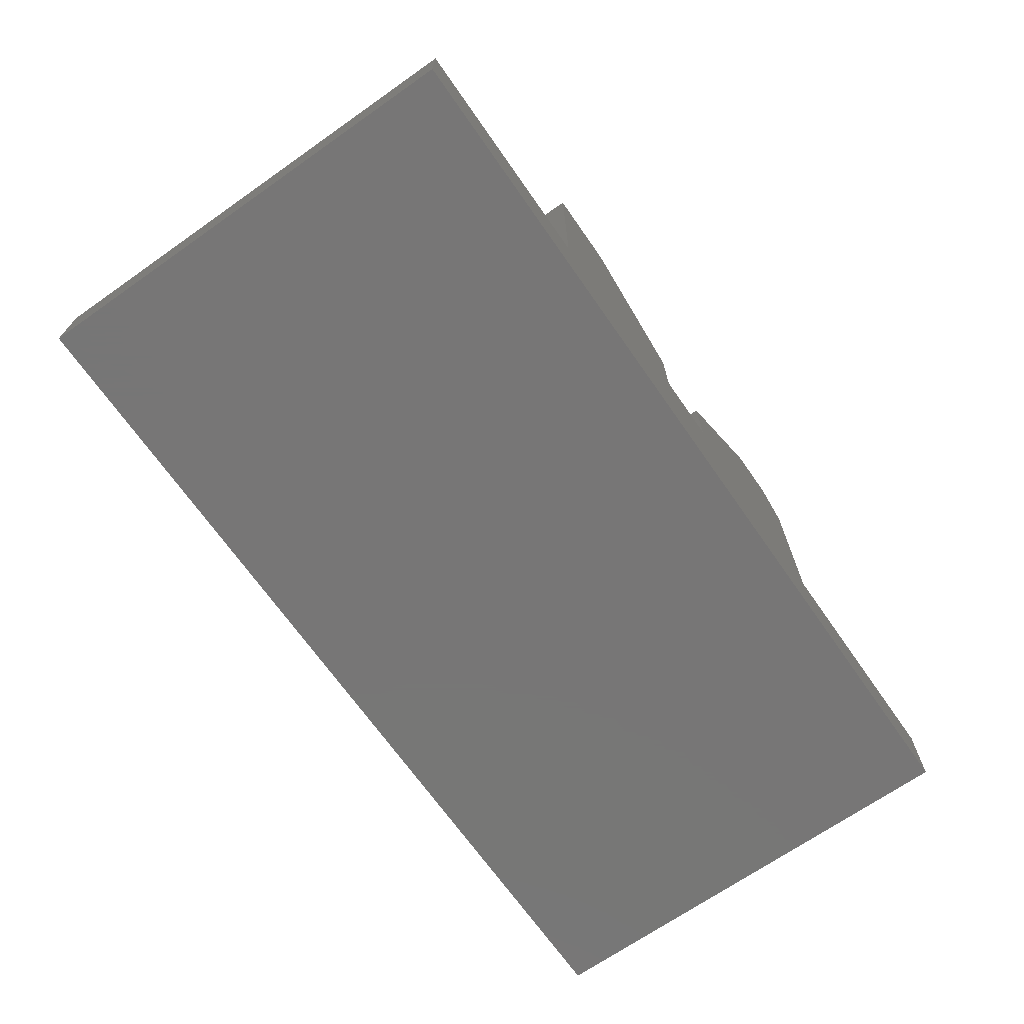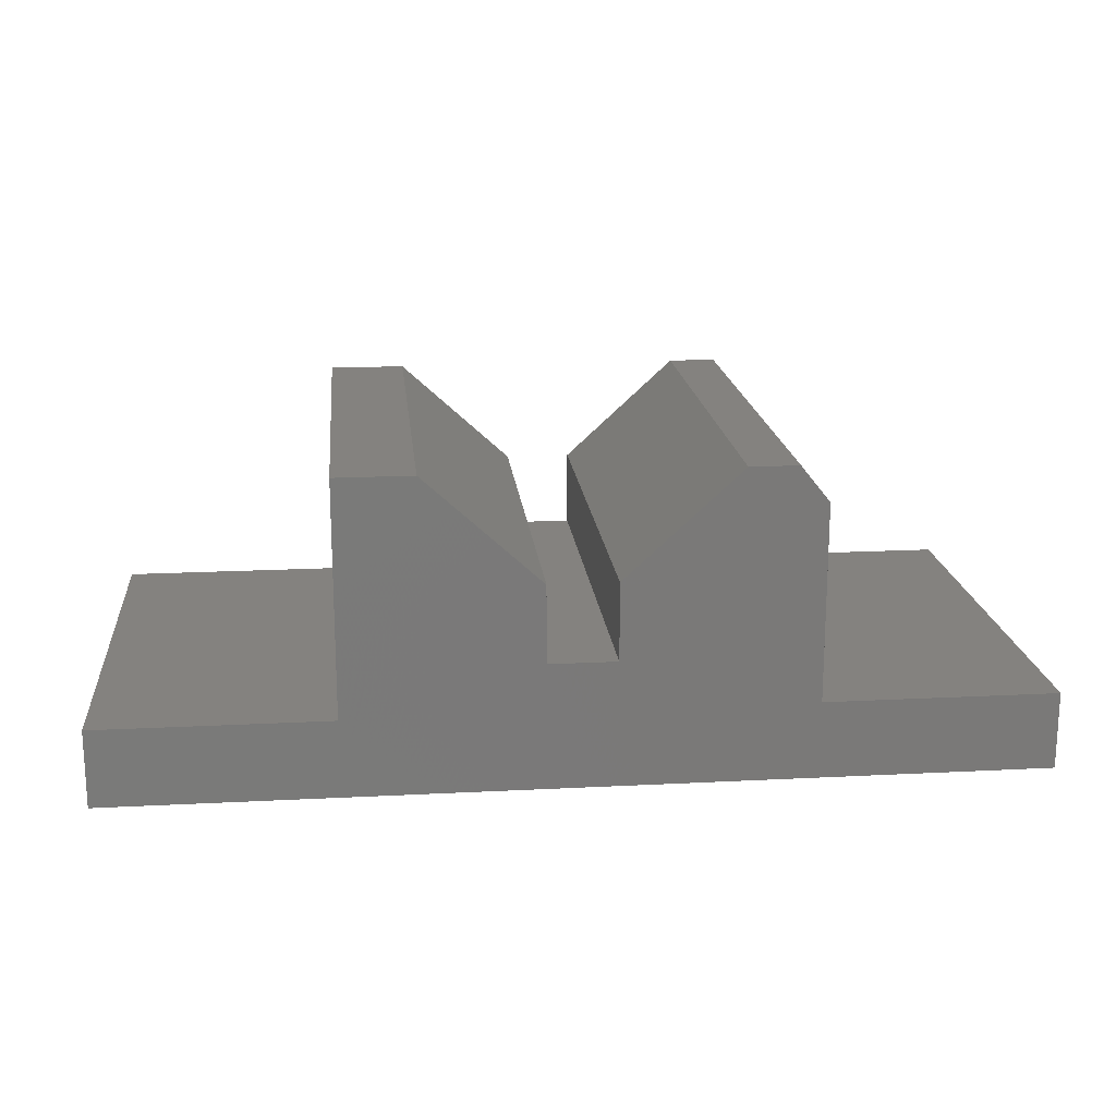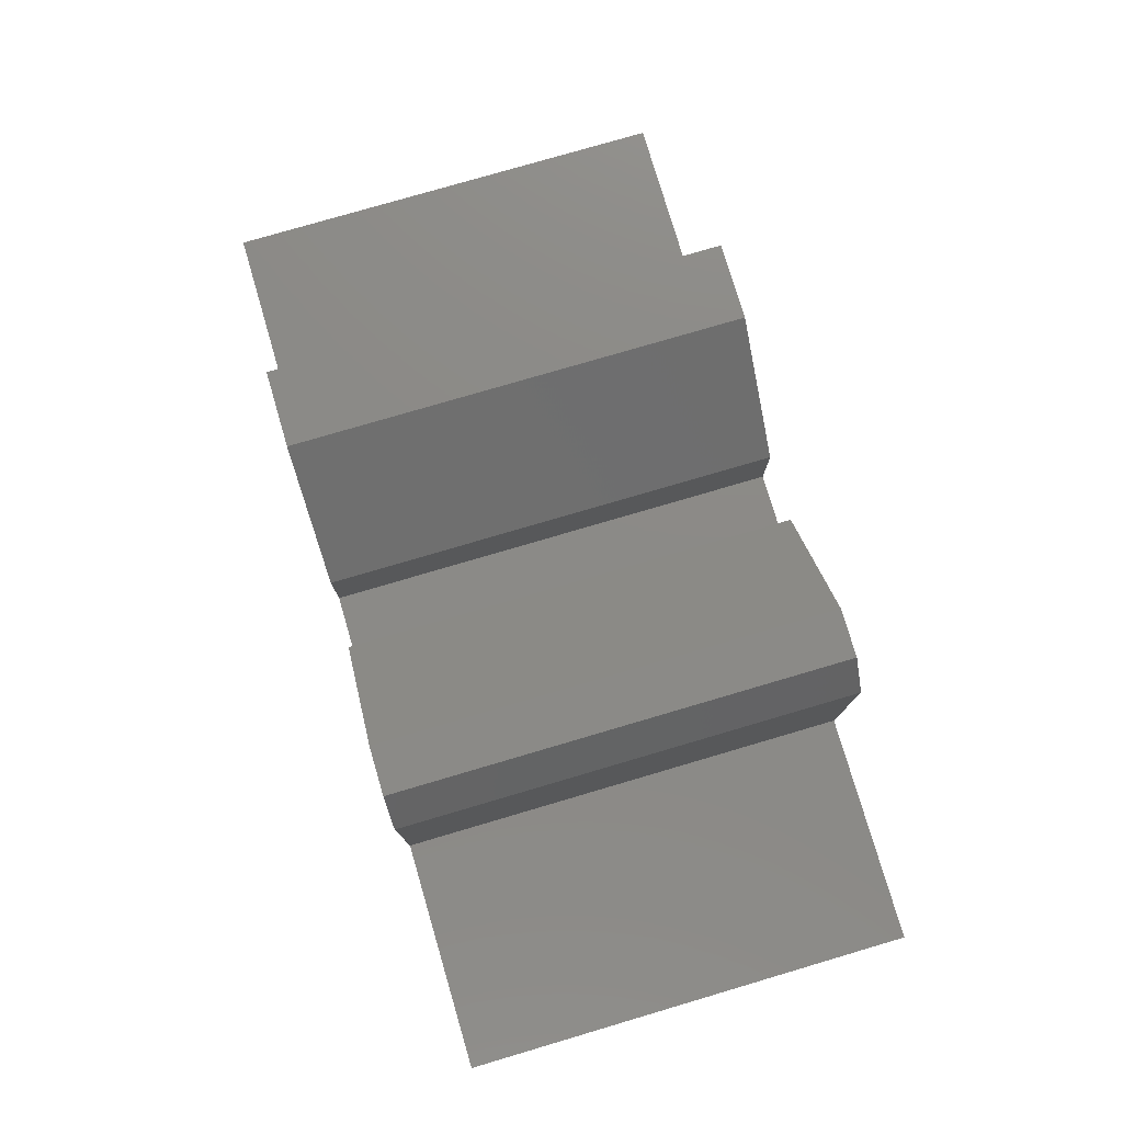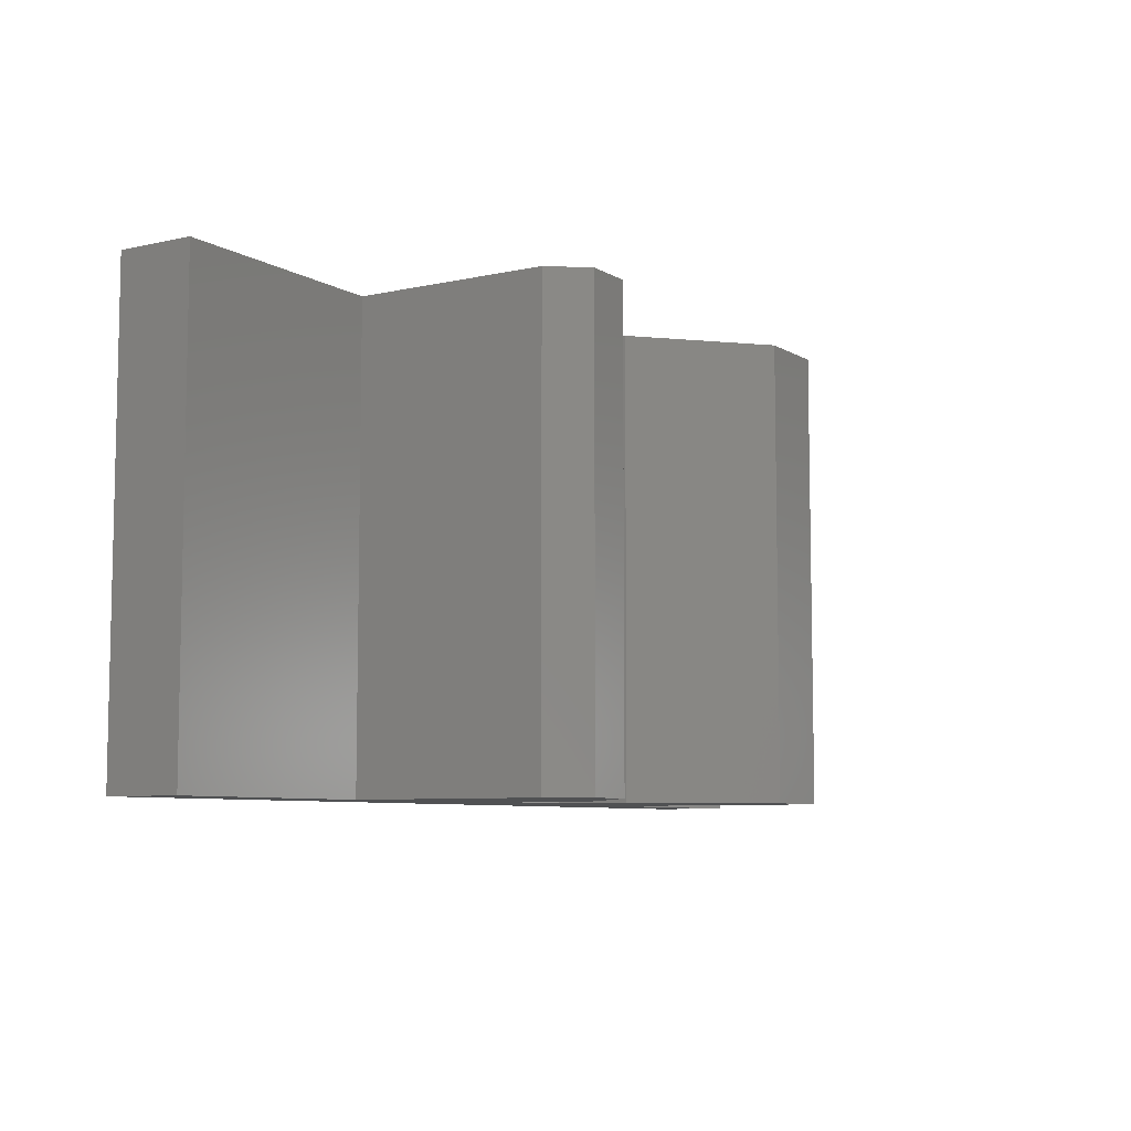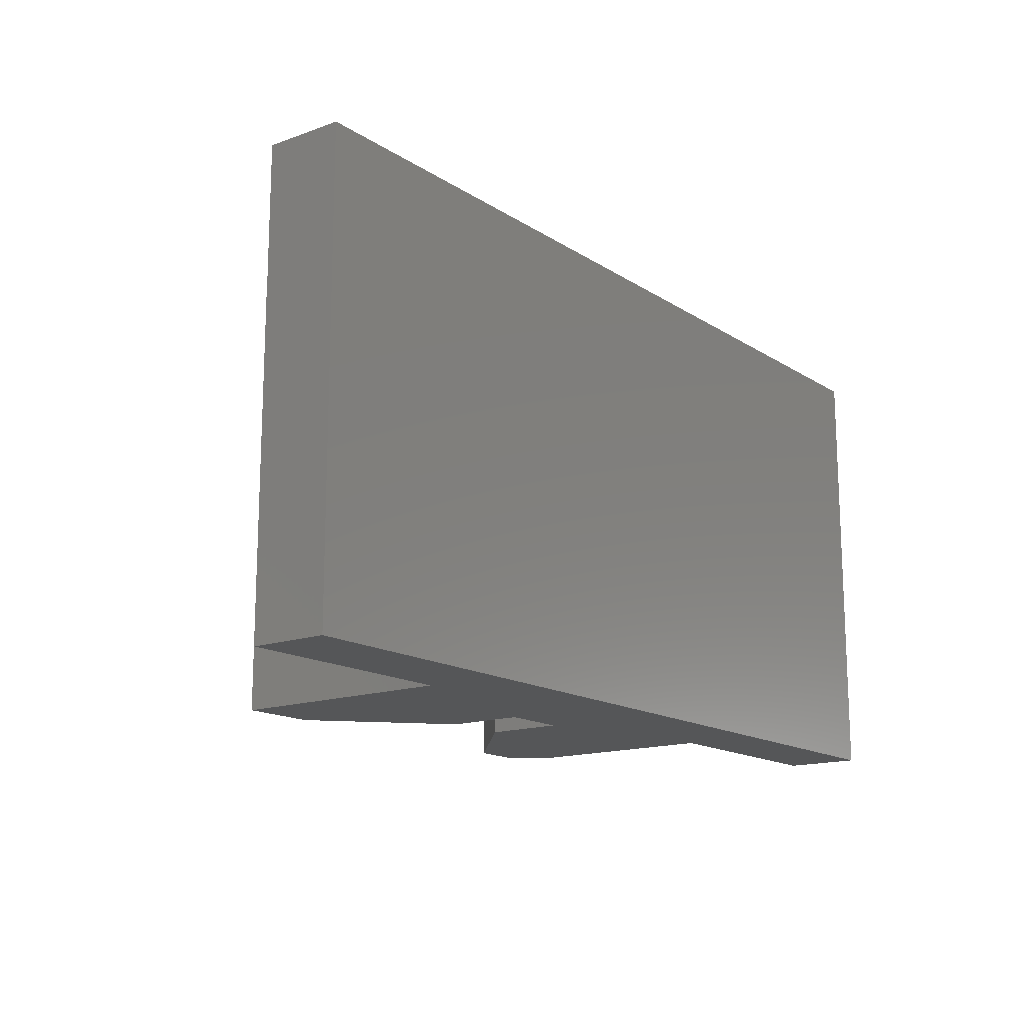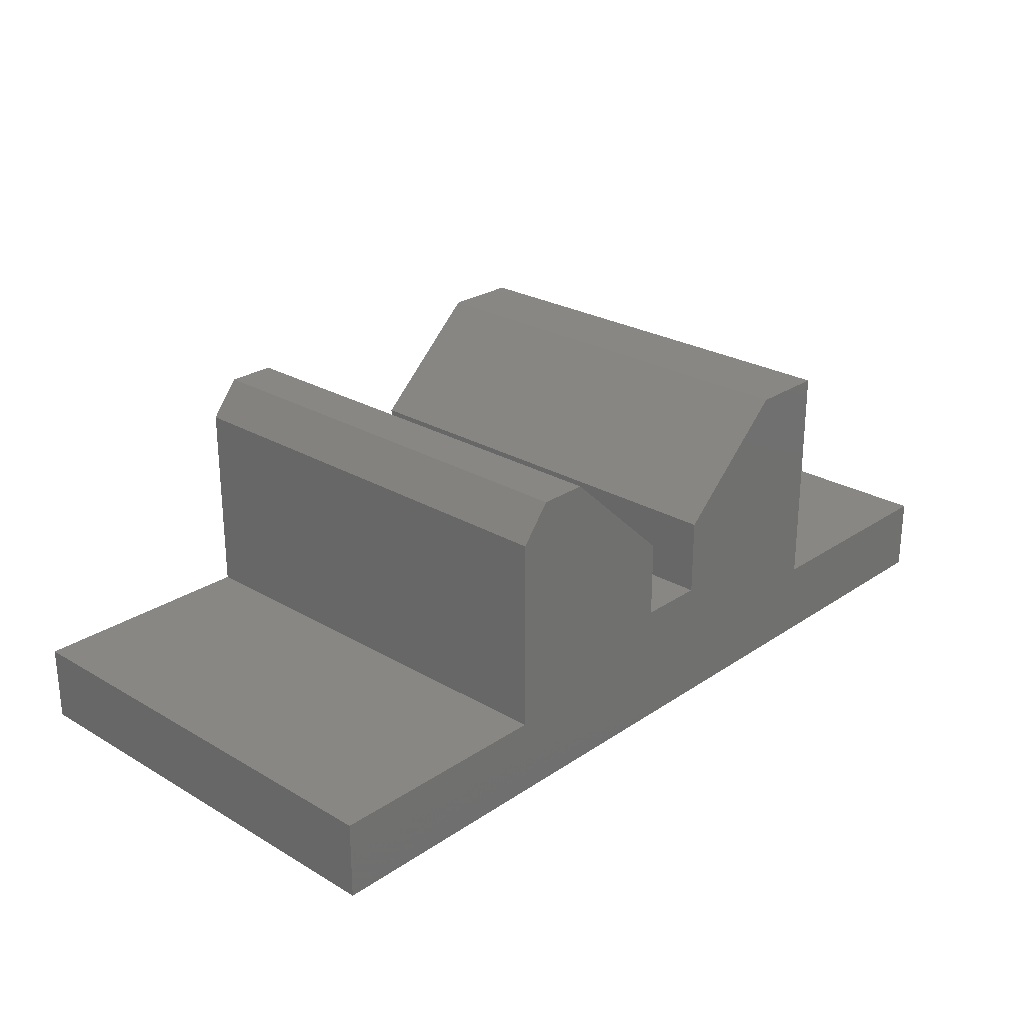
<metadata>
{"format":"stl","ext":"stl","renderer":"f3d","projection":"perspective","resolution":1024,"background":"white","views":[{"elev":-69.0,"azim":125.0,"up":"+Z"},{"elev":17.7,"azim":174.2,"up":"+Z"},{"elev":77.7,"azim":-106.4,"up":"+Z"},{"elev":-7.3,"azim":-57.8,"up":"+Y"},{"elev":-15.3,"azim":127.2,"up":"+Y"},{"elev":25.6,"azim":-46.9,"up":"+Z"}]}
</metadata>
<code>
# stl→obj: 30 verts, 56 faces
v -0.25 -0.5 0
v 0.75 -0.5 -6.123e-17
v 0.75 -0.5 0.08421
v 0.4974 -0.5 0.08421
v 0.002632 -0.5 0.08421
v -0.25 -0.5 0.08421
v 0.08684 -0.5 0.3368
v 0.03388 -0.5 0.3368
v 0.2132 -0.5 0.2211
v 0.002632 -0.5 0.2978
v 0.2132 -0.5 0.1368
v 0.2868 -0.5 0.1368
v 0.2868 -0.5 0.2211
v 0.4974 -0.5 0.3368
v 0.4132 -0.5 0.3368
v -0.25 0 0
v -0.25 2.862e-34 0.08421
v 0.002632 1.402e-17 0.08421
v 0.4974 4.149e-17 0.08421
v 0.75 5.551e-17 0.08421
v 0.75 5.551e-17 -6.123e-17
v 0.4132 3.681e-17 0.3368
v 0.4974 4.149e-17 0.3368
v 0.2868 2.98e-17 0.2211
v 0.2868 2.98e-17 0.1368
v 0.2132 2.571e-17 0.1368
v 0.002632 1.402e-17 0.2978
v 0.2132 2.571e-17 0.2211
v 0.03388 1.576e-17 0.3368
v 0.08684 1.87e-17 0.3368
f 1 2 3
f 1 3 4
f 1 4 5
f 1 5 6
f 7 8 9
f 9 8 10
f 9 10 11
f 11 10 5
f 11 5 12
f 12 5 4
f 12 4 13
f 13 4 14
f 13 14 15
f 16 17 18
f 16 18 19
f 16 19 20
f 16 20 21
f 22 23 24
f 24 23 19
f 24 19 25
f 25 19 18
f 25 18 26
f 26 18 27
f 26 27 28
f 28 27 29
f 28 29 30
f 27 18 10
f 10 18 5
f 30 29 7
f 7 29 8
f 8 29 10
f 10 29 27
f 17 16 6
f 6 16 1
f 5 18 6
f 6 18 17
f 28 30 9
f 9 30 7
f 26 28 11
f 11 28 9
f 25 26 12
f 12 26 11
f 24 25 13
f 13 25 12
f 22 24 15
f 15 24 13
f 23 22 14
f 14 22 15
f 19 23 4
f 4 23 14
f 3 20 4
f 4 20 19
f 21 20 2
f 2 20 3
f 1 16 2
f 2 16 21

</code>
